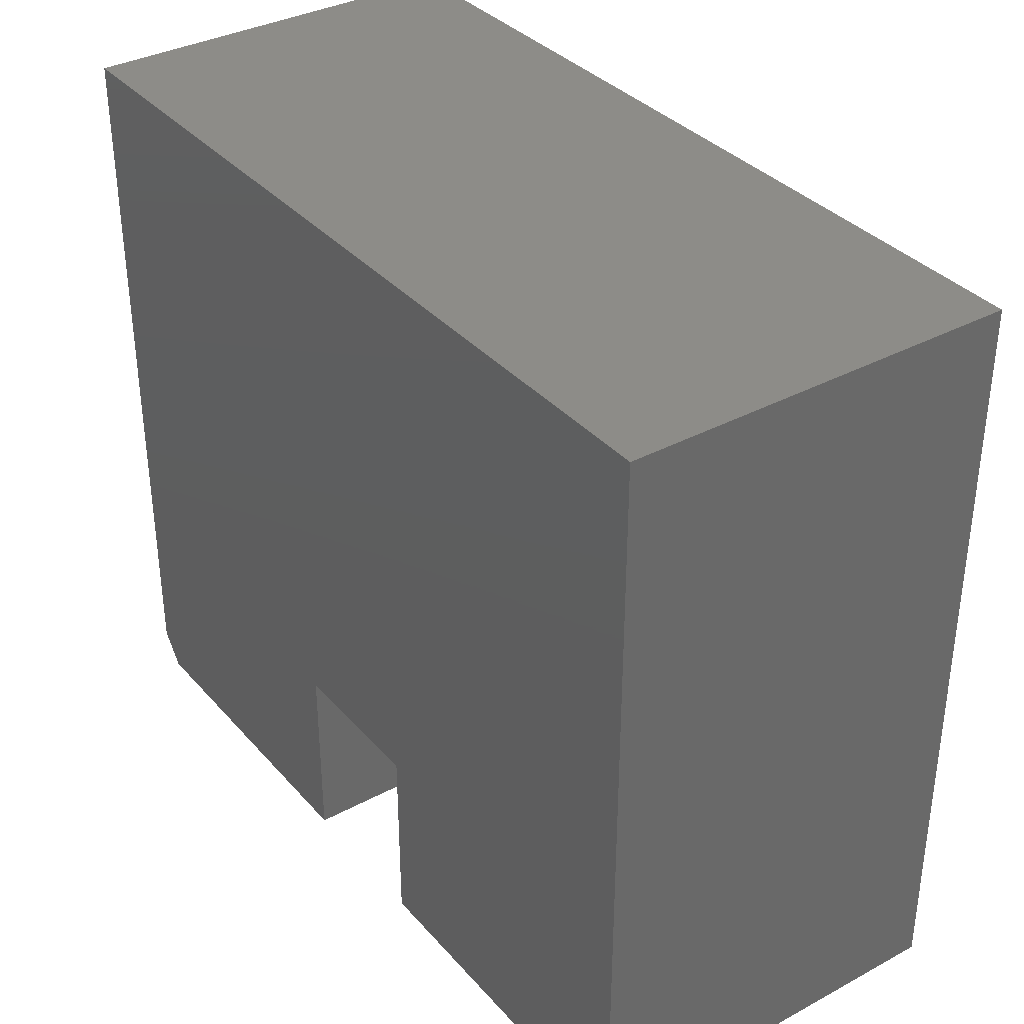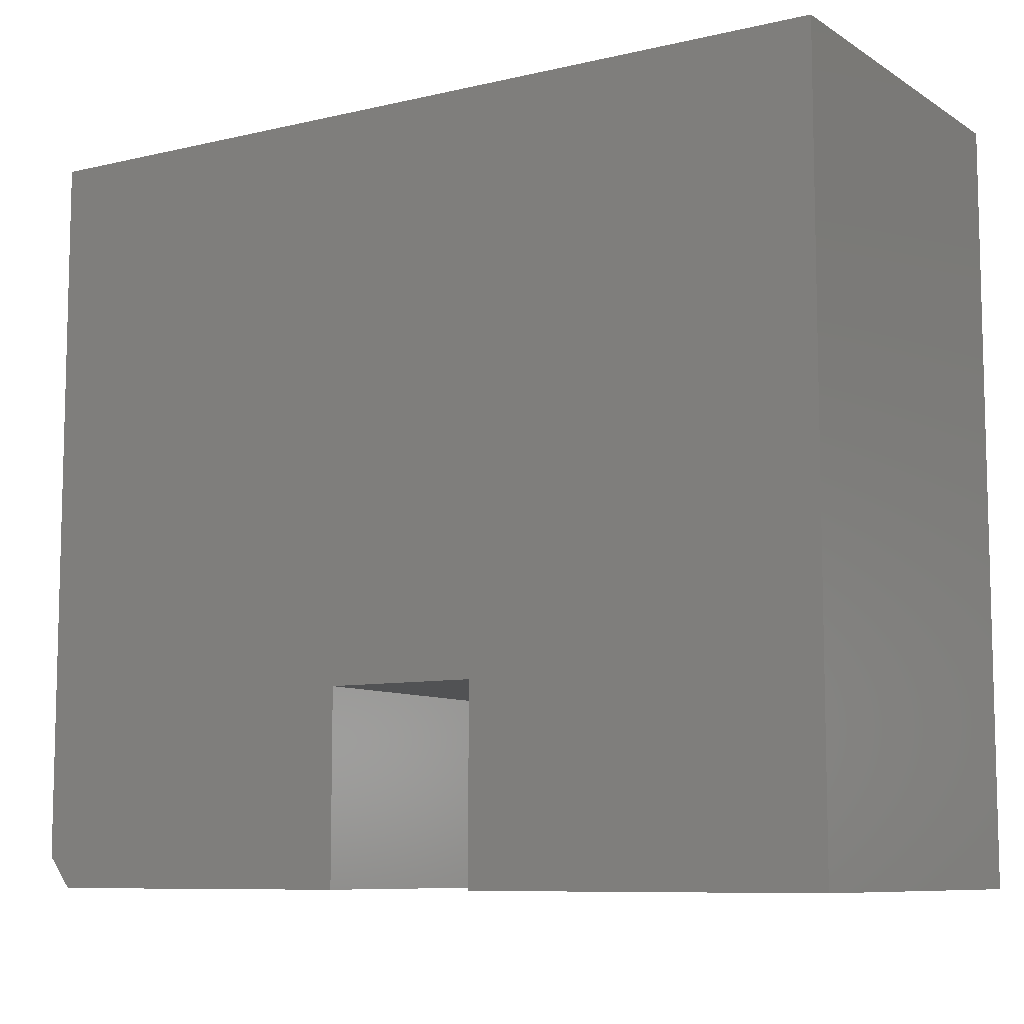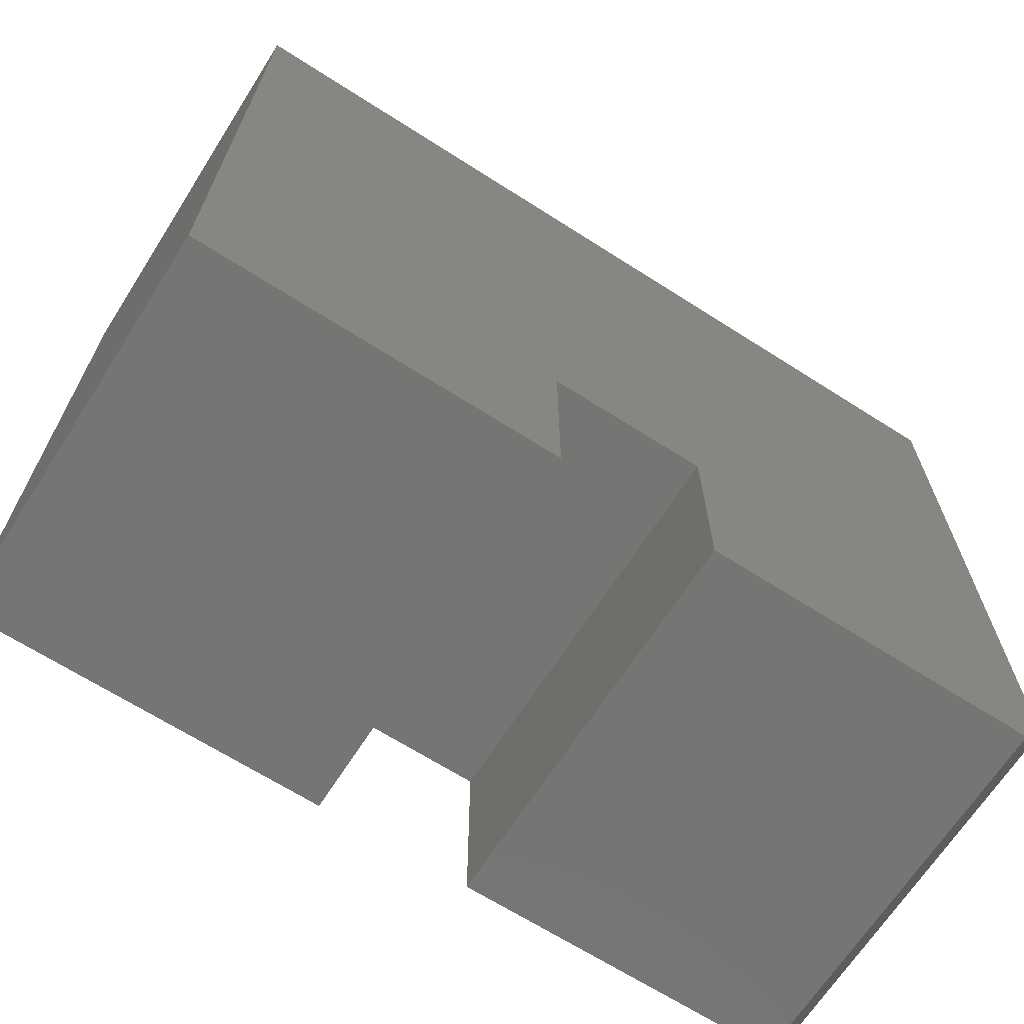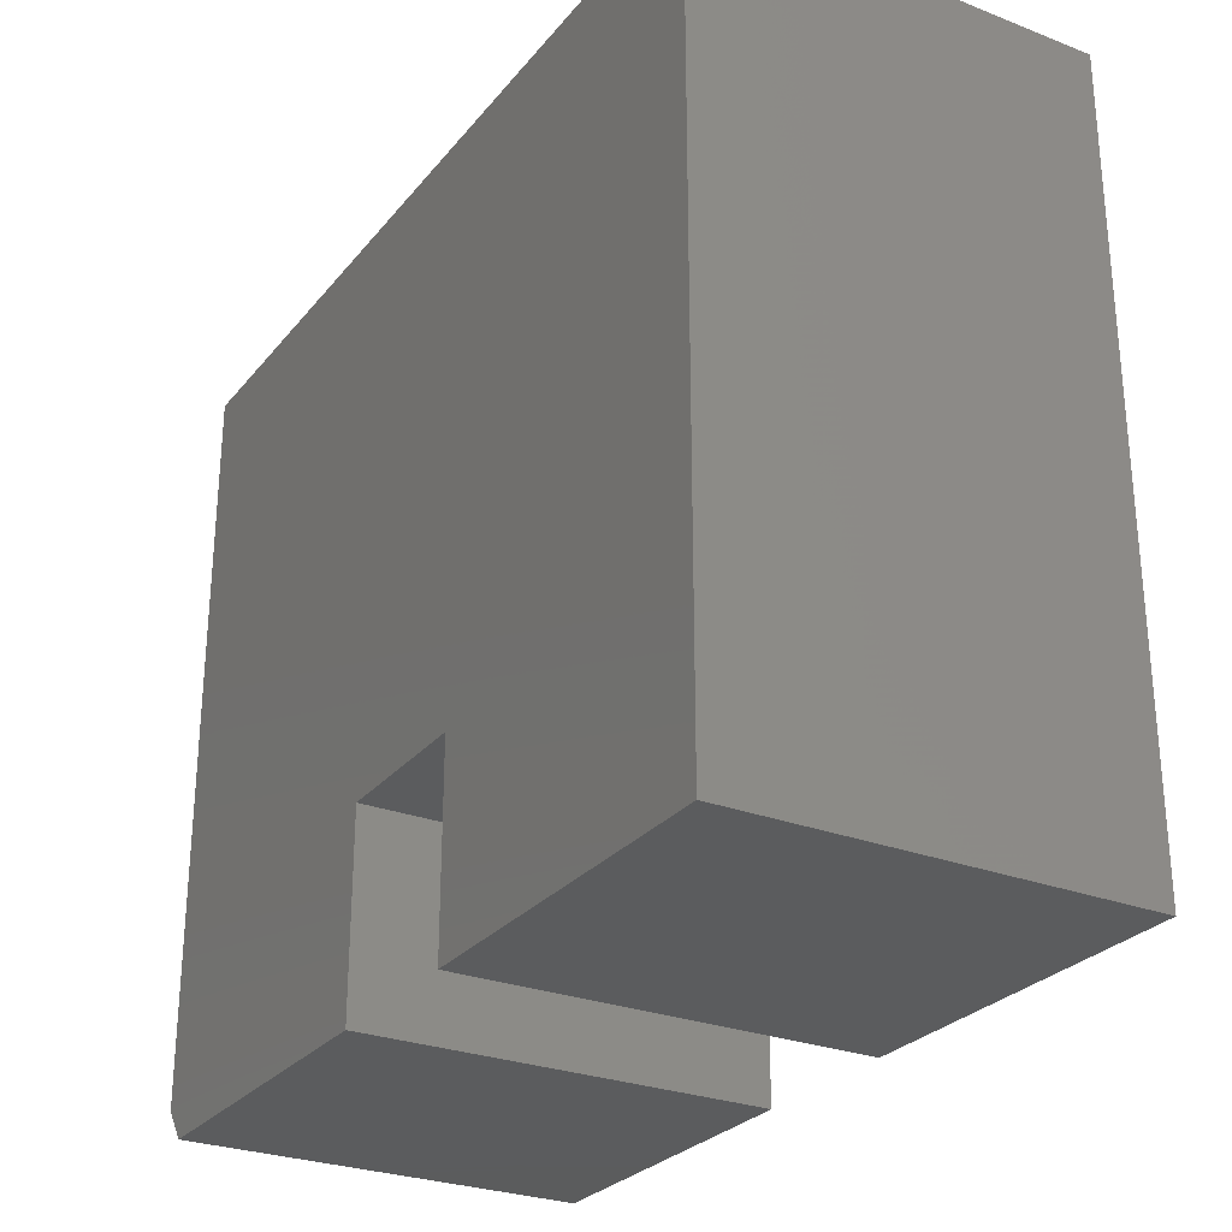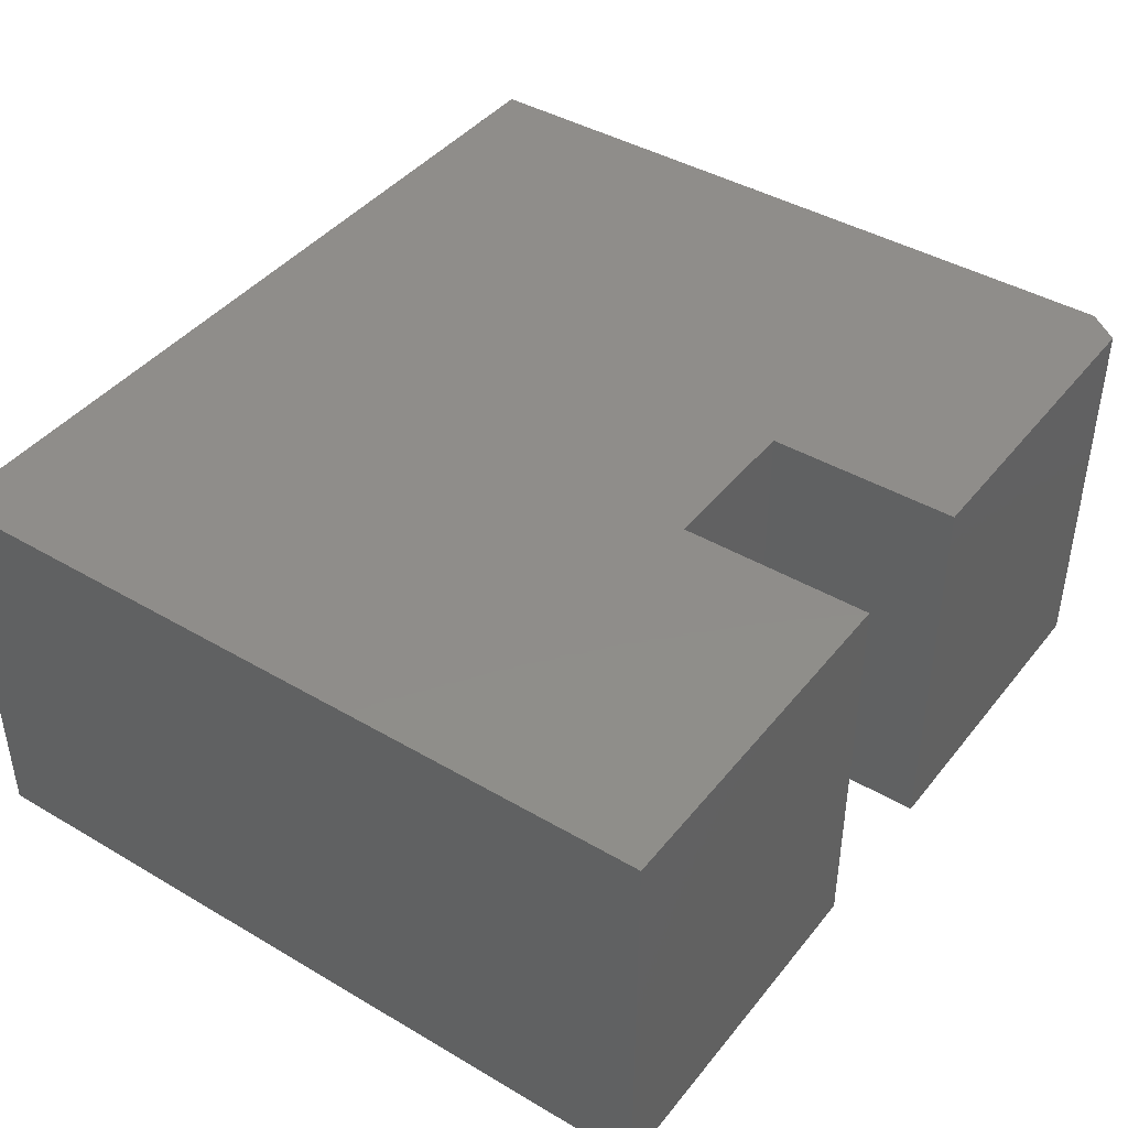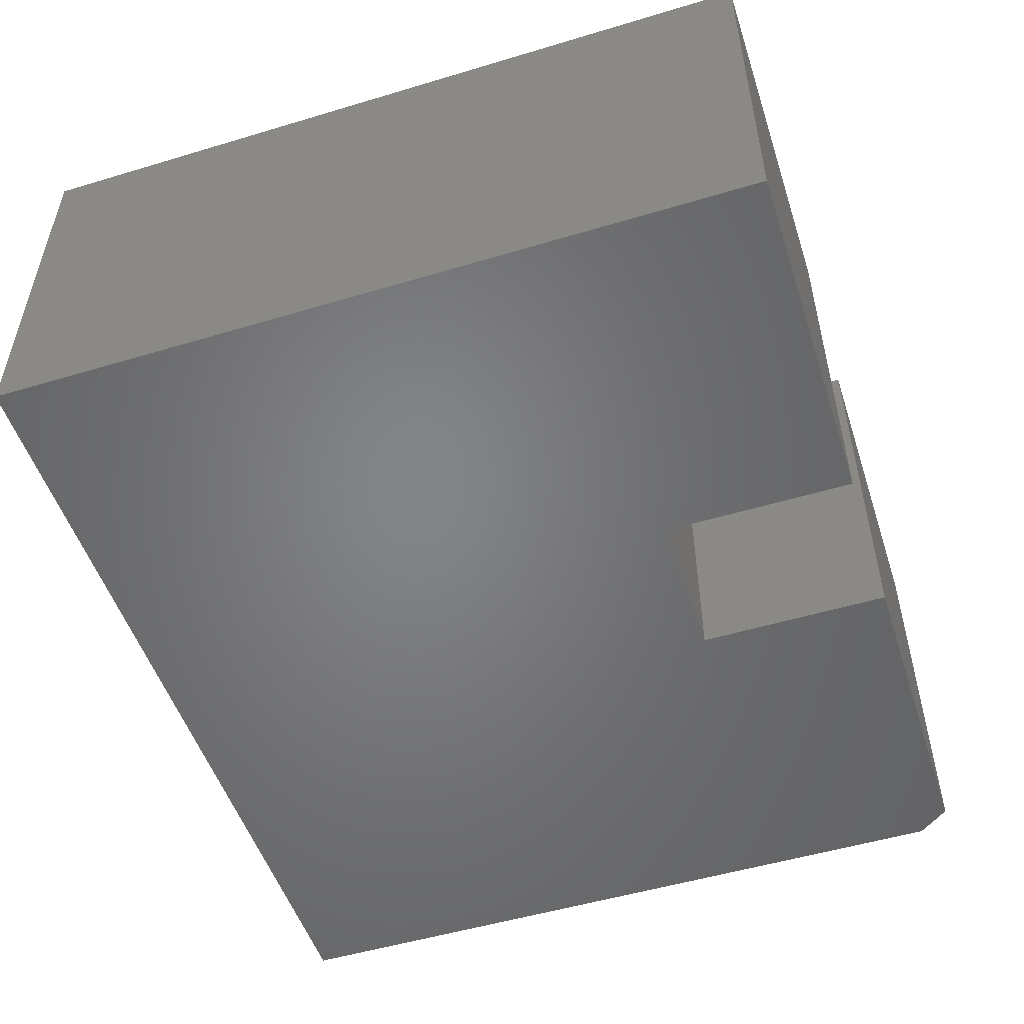
<metadata>
{"format":"stl","ext":"stl","renderer":"f3d","projection":"perspective","resolution":1024,"background":"white","views":[{"elev":35.4,"azim":-125.3,"up":"+Y"},{"elev":-8.7,"azim":-147.7,"up":"+Y"},{"elev":-67.2,"azim":-32.6,"up":"+Y"},{"elev":-27.6,"azim":-120.6,"up":"+Y"},{"elev":42.1,"azim":-54.8,"up":"+Z"},{"elev":-51.8,"azim":-72.0,"up":"+Z"}]}
</metadata>
<code>
# stl→obj: 18 verts, 32 faces
v -0.4297 0 0.3906
v -0.07689 0 0.3906
v -0.4297 0.7508 0.3906
v -0.07689 0.19 0.3906
v 0.4297 0.7508 0.3906
v 0.07689 0.19 0.3906
v 0.4297 0.03125 0.3906
v 0.07689 0 0.3906
v 0.4062 0 0.3906
v 0.4062 0 0
v 0.07689 0 0
v 0.4297 0.03125 0
v 0.07689 0.19 0
v 0.4297 0.7508 0
v -0.07689 0.19 0
v -0.4297 0.7508 0
v -0.07689 0 0
v -0.4297 0 0
f 1 2 3
f 3 2 4
f 3 4 5
f 5 4 6
f 5 6 7
f 7 6 8
f 7 8 9
f 10 11 12
f 12 11 13
f 12 13 14
f 14 13 15
f 14 15 16
f 16 15 17
f 16 17 18
f 7 12 5
f 5 12 14
f 8 11 9
f 9 11 10
f 9 10 7
f 7 10 12
f 3 16 1
f 1 16 18
f 5 14 3
f 3 14 16
f 13 11 6
f 6 11 8
f 15 13 4
f 4 13 6
f 17 15 2
f 2 15 4
f 1 18 2
f 2 18 17

</code>
